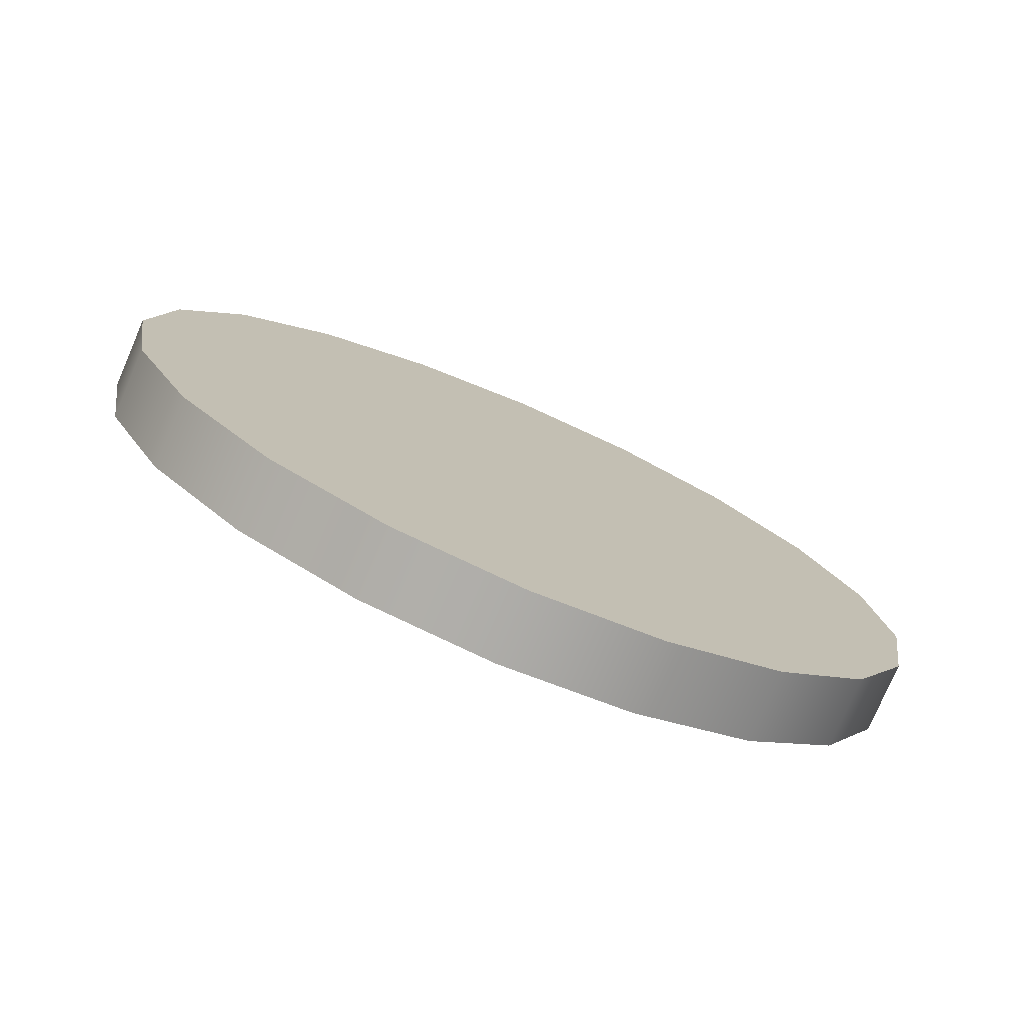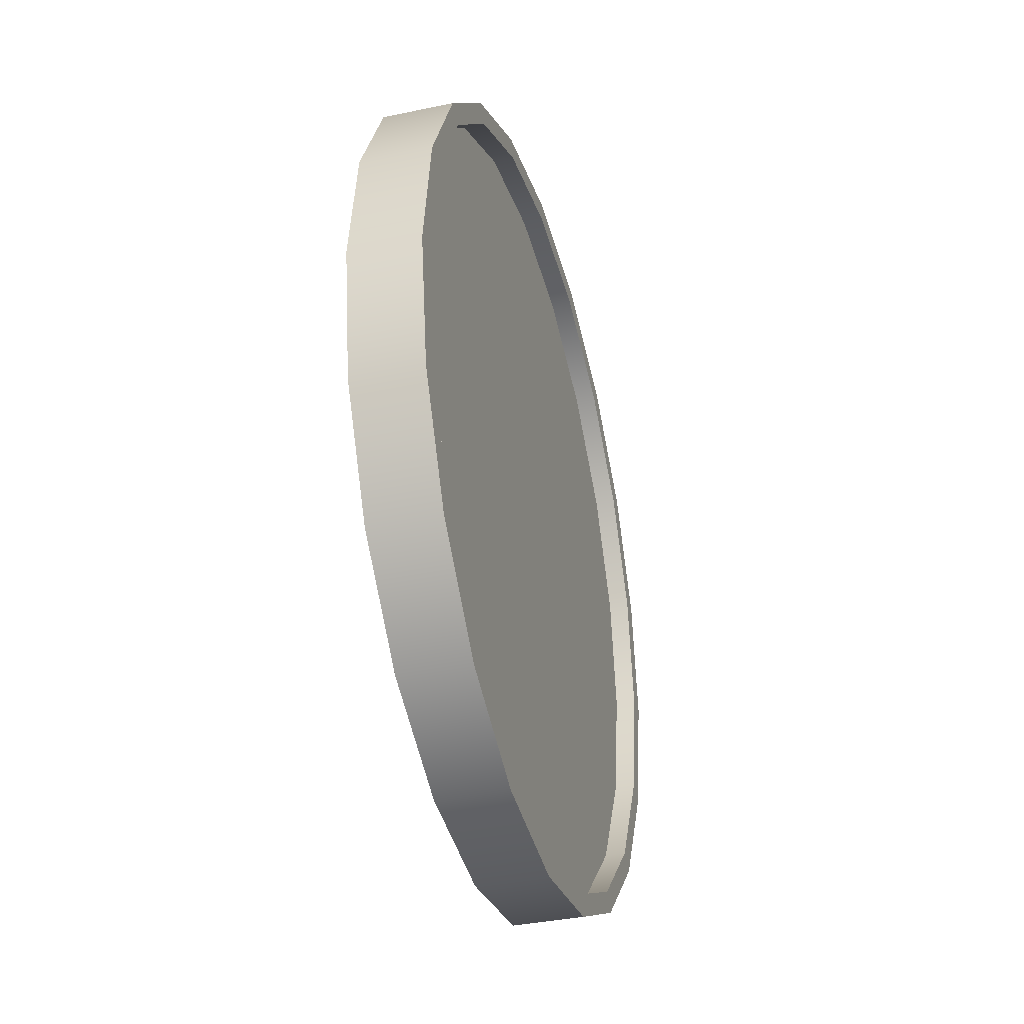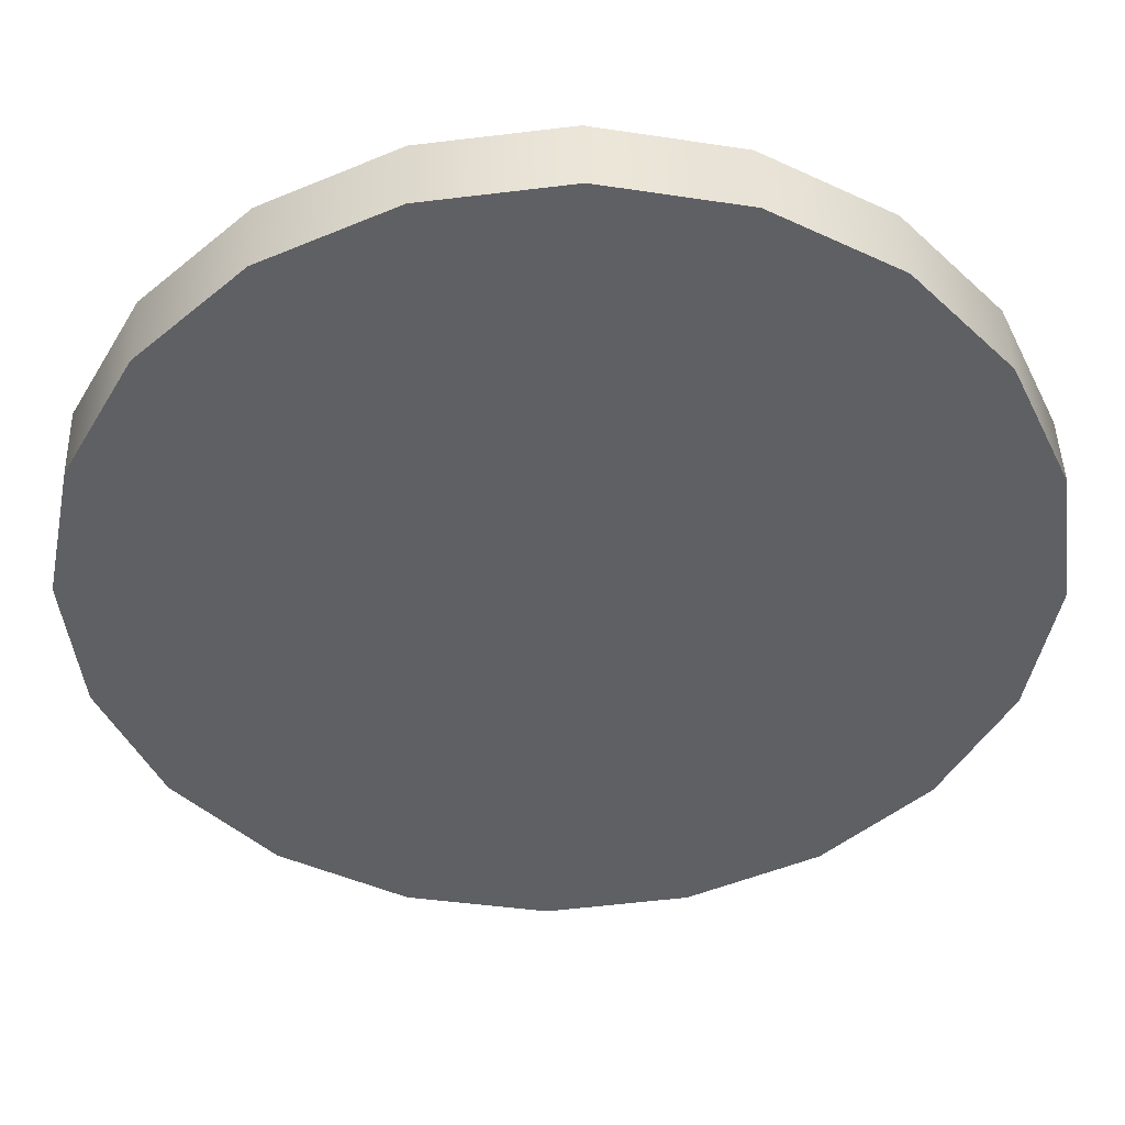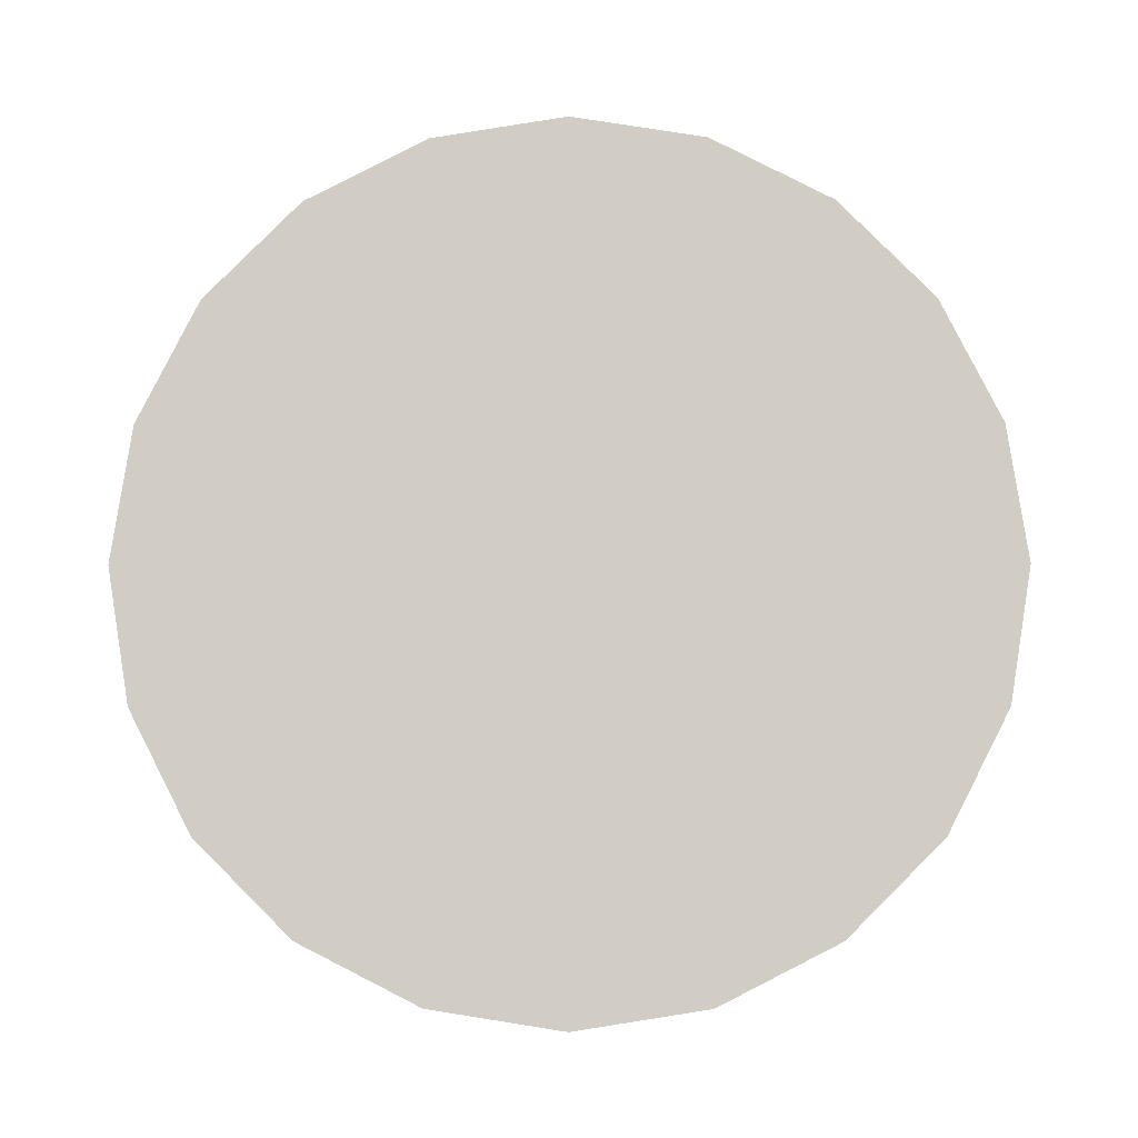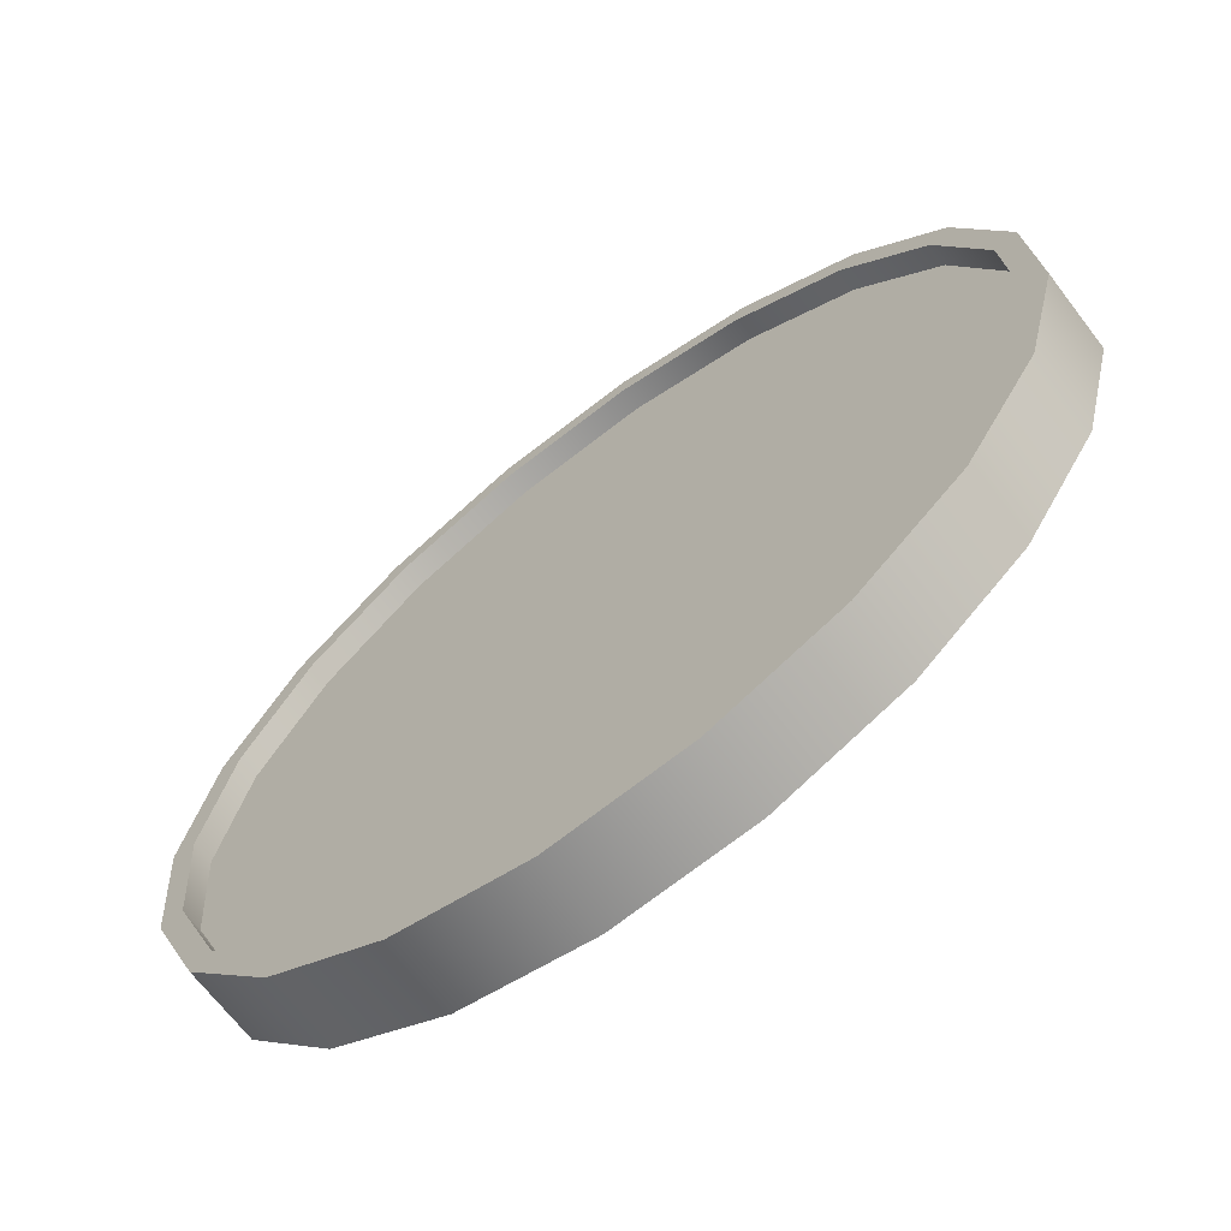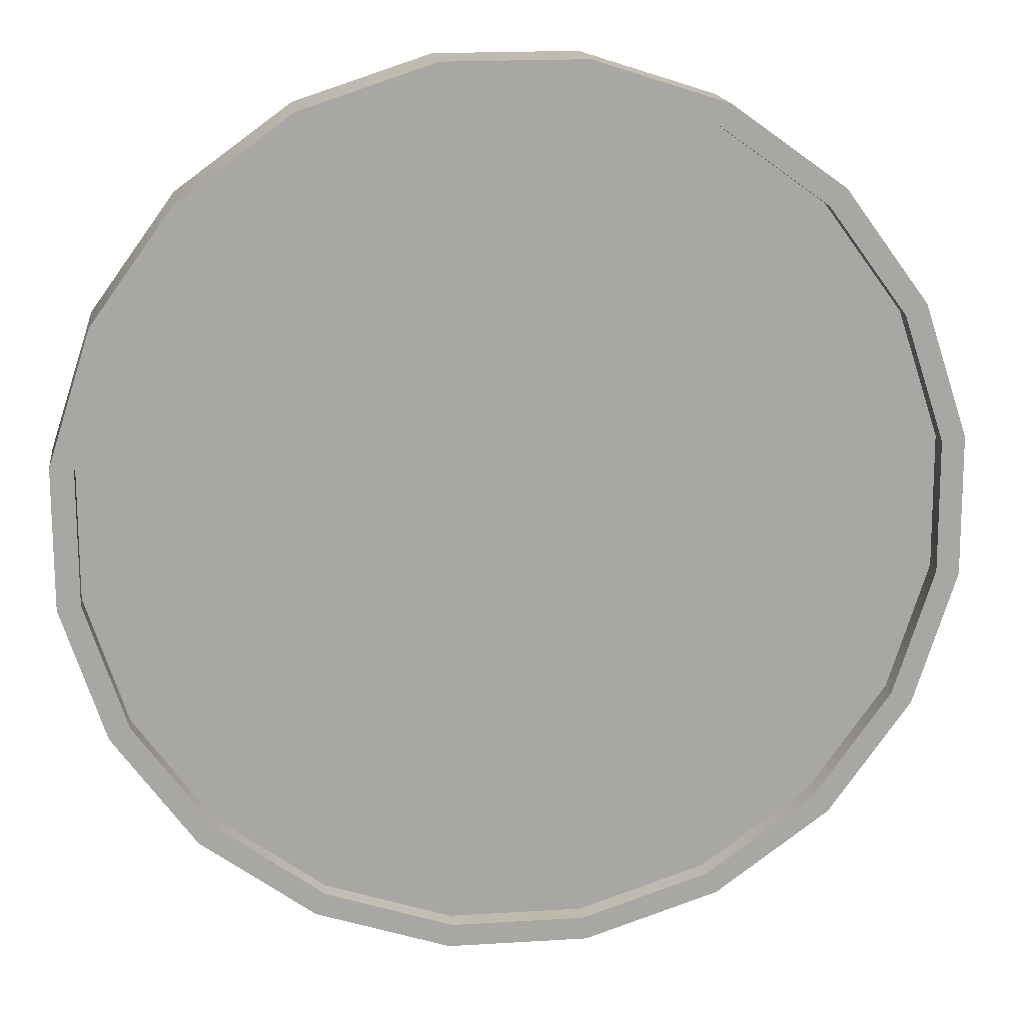
<metadata>
{"format":"obj","ext":"obj","renderer":"f3d","projection":"perspective","resolution":1024,"background":"white","views":[{"elev":-76.5,"azim":-165.3,"up":"+Y"},{"elev":-35.9,"azim":-36.4,"up":"+Y"},{"elev":-7.6,"azim":-92.7,"up":"+Z"},{"elev":-7.1,"azim":-141.3,"up":"+Y"},{"elev":14.5,"azim":169.7,"up":"+Z"},{"elev":68.5,"azim":78.4,"up":"+Z"}]}
</metadata>
<code>
g default
v -0.2954 2.808 0.1237
v -0.5152 2.666 0.2951
v -0.6897 2.445 0.4312
v -0.8017 2.166 0.5185
v -0.8403 1.857 0.5486
v -0.8017 1.548 0.5185
v -0.6897 1.27 0.4312
v -0.5152 1.048 0.2951
v -0.2954 0.9063 0.1237
v -0.05175 0.8574 -0.06635
v 0.1919 0.9063 -0.2564
v 0.4117 1.048 -0.4278
v 0.5862 1.27 -0.5639
v 0.6982 1.548 -0.6512
v 0.7368 1.857 -0.6813
v 0.6982 2.166 -0.6512
v 0.5862 2.445 -0.5639
v 0.4117 2.666 -0.4278
v 0.1919 2.808 -0.2564
v -0.05175 2.857 -0.06635
v -0.1919 2.808 0.2564
v -0.4117 2.666 0.4278
v -0.5862 2.445 0.5639
v -0.6982 2.166 0.6512
v -0.7368 1.857 0.6813
v -0.6982 1.548 0.6512
v -0.5862 1.27 0.5639
v -0.4117 1.048 0.4278
v -0.1919 0.9063 0.2564
v 0.05175 0.8574 0.06635
v 0.2954 0.9063 -0.1237
v 0.5152 1.048 -0.2951
v 0.6897 1.27 -0.4312
v 0.8017 1.548 -0.5185
v 0.8403 1.857 -0.5486
v 0.8017 2.166 -0.5185
v 0.6897 2.445 -0.4312
v 0.5152 2.666 -0.2951
v 0.2954 2.808 -0.1237
v 0.05175 2.857 0.06635
v -0.05175 1.857 -0.06635
v -0.1792 2.759 0.2465
v -0.3876 2.624 0.409
v -0.553 2.415 0.538
v -0.6592 2.15 0.6208
v -0.6957 1.857 0.6493
v -0.6592 1.564 0.6208
v -0.553 1.3 0.538
v -0.3876 1.09 0.409
v -0.1792 0.9558 0.2465
v 0.05175 0.9095 0.06635
v 0.2827 0.9558 -0.1138
v 0.4911 1.09 -0.2763
v 0.6565 1.3 -0.4053
v 0.7627 1.564 -0.4881
v 0.7992 1.857 -0.5166
v 0.7627 2.15 -0.4881
v 0.6565 2.415 -0.4053
v 0.4911 2.624 -0.2763
v 0.2827 2.759 -0.1138
v 0.05175 2.805 0.06635
v -0.2097 2.759 0.2074
v -0.4181 2.624 0.3699
v 0.02125 1.857 0.02725
v -0.5835 2.415 0.4989
v -0.6896 2.15 0.5817
v -0.7262 1.857 0.6102
v -0.6896 1.564 0.5817
v -0.5835 1.3 0.4989
v -0.4181 1.09 0.3699
v -0.2097 0.9558 0.2074
v 0.02125 0.9095 0.02725
v 0.2522 0.9558 -0.1529
v 0.4606 1.09 -0.3154
v 0.626 1.3 -0.4444
v 0.7322 1.564 -0.5272
v 0.7687 1.857 -0.5557
v 0.7322 2.15 -0.5272
v 0.626 2.415 -0.4444
v 0.4606 2.624 -0.3154
v 0.2522 2.759 -0.1529
v 0.02125 2.805 0.02725
g pCylinder1
f 1 2 22 21
f 2 3 23 22
f 3 4 24 23
f 4 5 25 24
f 5 6 26 25
f 6 7 27 26
f 7 8 28 27
f 8 9 29 28
f 9 10 30 29
f 10 11 31 30
f 11 12 32 31
f 12 13 33 32
f 13 14 34 33
f 14 15 35 34
f 15 16 36 35
f 16 17 37 36
f 17 18 38 37
f 18 19 39 38
f 19 20 40 39
f 20 1 21 40
f 2 1 41
f 3 2 41
f 4 3 41
f 5 4 41
f 6 5 41
f 7 6 41
f 8 7 41
f 9 8 41
f 10 9 41
f 11 10 41
f 12 11 41
f 13 12 41
f 14 13 41
f 15 14 41
f 16 15 41
f 17 16 41
f 18 17 41
f 19 18 41
f 20 19 41
f 1 20 41
f 62 63 64
f 63 65 64
f 65 66 64
f 66 67 64
f 67 68 64
f 68 69 64
f 69 70 64
f 70 71 64
f 71 72 64
f 72 73 64
f 73 74 64
f 74 75 64
f 75 76 64
f 76 77 64
f 77 78 64
f 78 79 64
f 79 80 64
f 80 81 64
f 81 82 64
f 82 62 64
f 21 22 43 42
f 22 23 44 43
f 23 24 45 44
f 24 25 46 45
f 25 26 47 46
f 26 27 48 47
f 27 28 49 48
f 28 29 50 49
f 29 30 51 50
f 30 31 52 51
f 31 32 53 52
f 32 33 54 53
f 33 34 55 54
f 34 35 56 55
f 35 36 57 56
f 36 37 58 57
f 37 38 59 58
f 38 39 60 59
f 39 40 61 60
f 40 21 42 61
f 42 43 63 62
f 43 44 65 63
f 44 45 66 65
f 45 46 67 66
f 46 47 68 67
f 47 48 69 68
f 48 49 70 69
f 49 50 71 70
f 50 51 72 71
f 51 52 73 72
f 52 53 74 73
f 53 54 75 74
f 54 55 76 75
f 55 56 77 76
f 56 57 78 77
f 57 58 79 78
f 58 59 80 79
f 59 60 81 80
f 60 61 82 81
f 61 42 62 82

</code>
